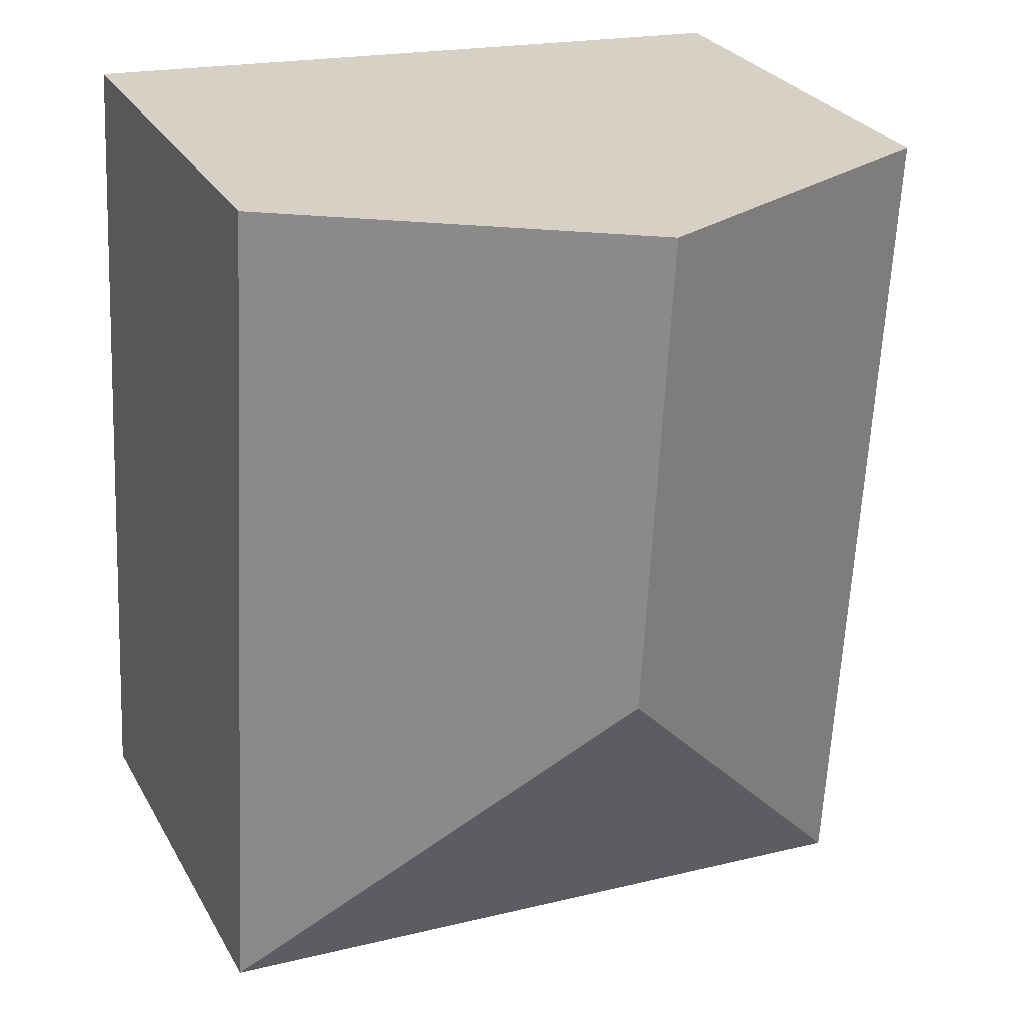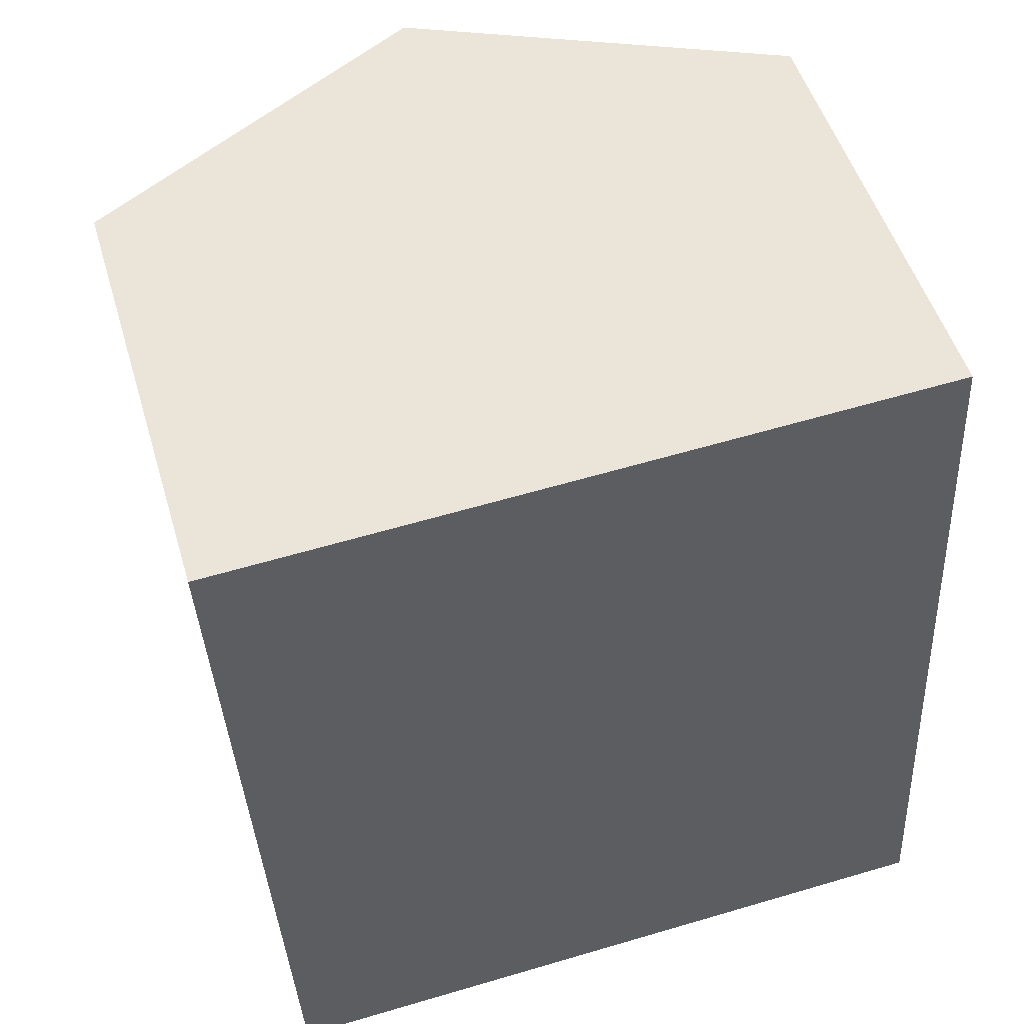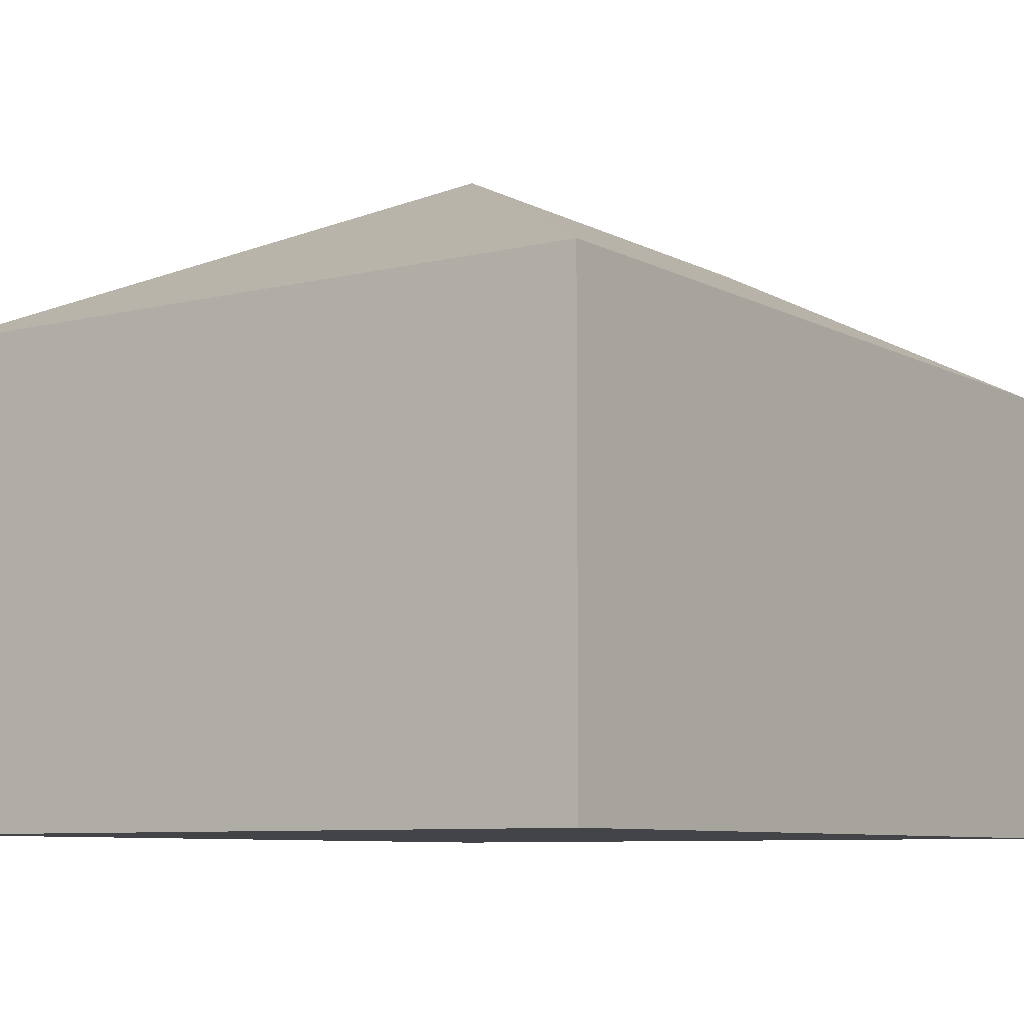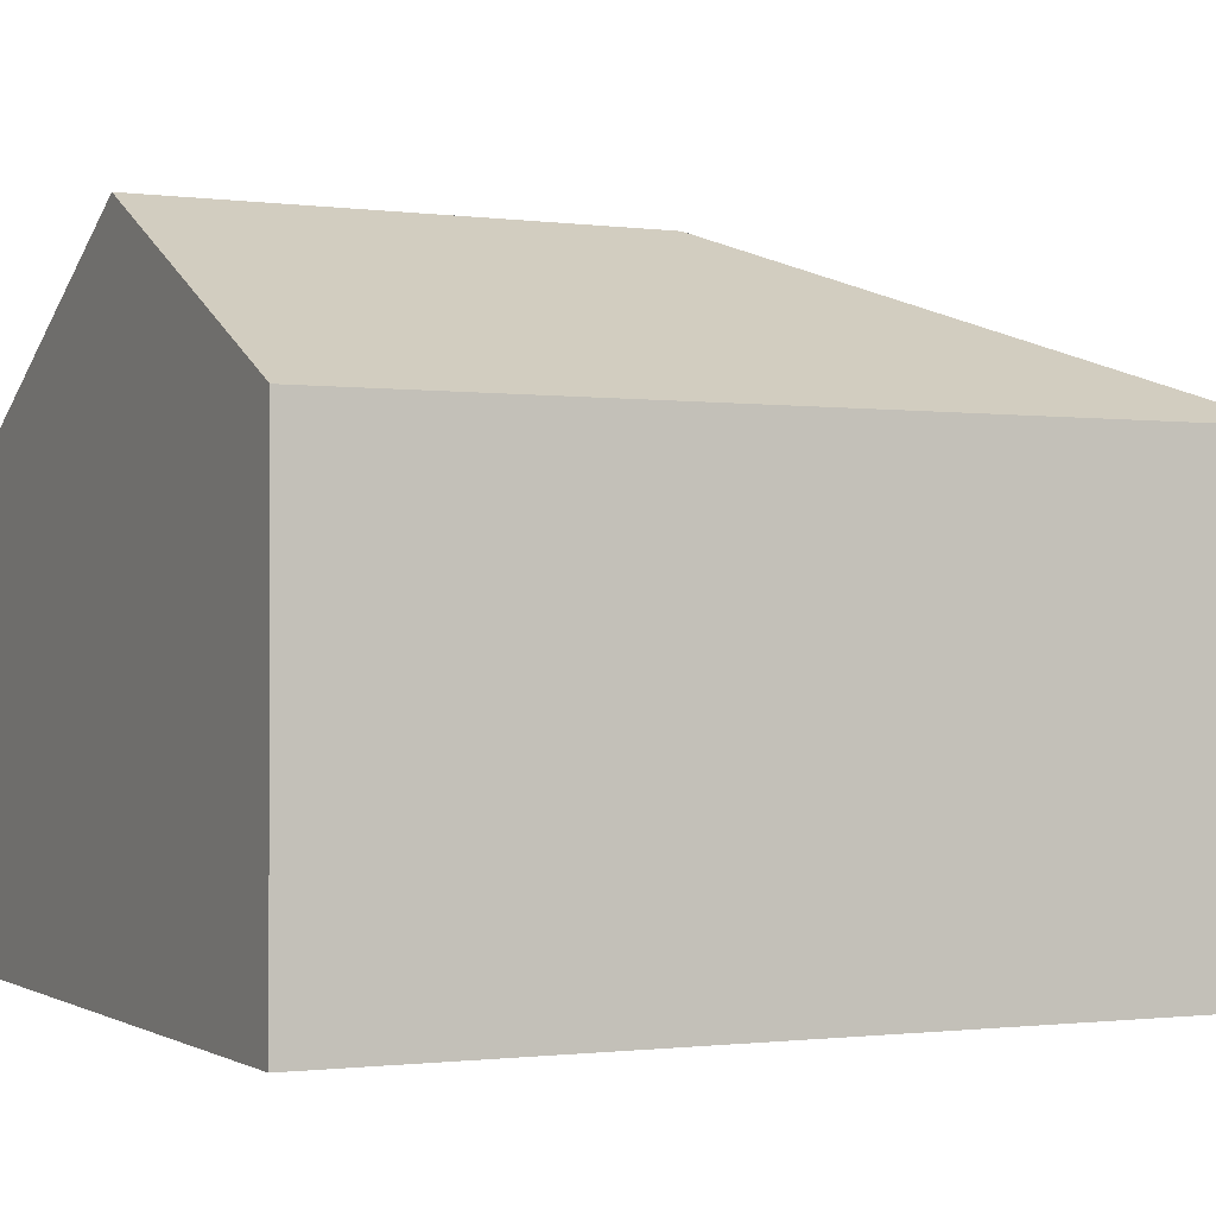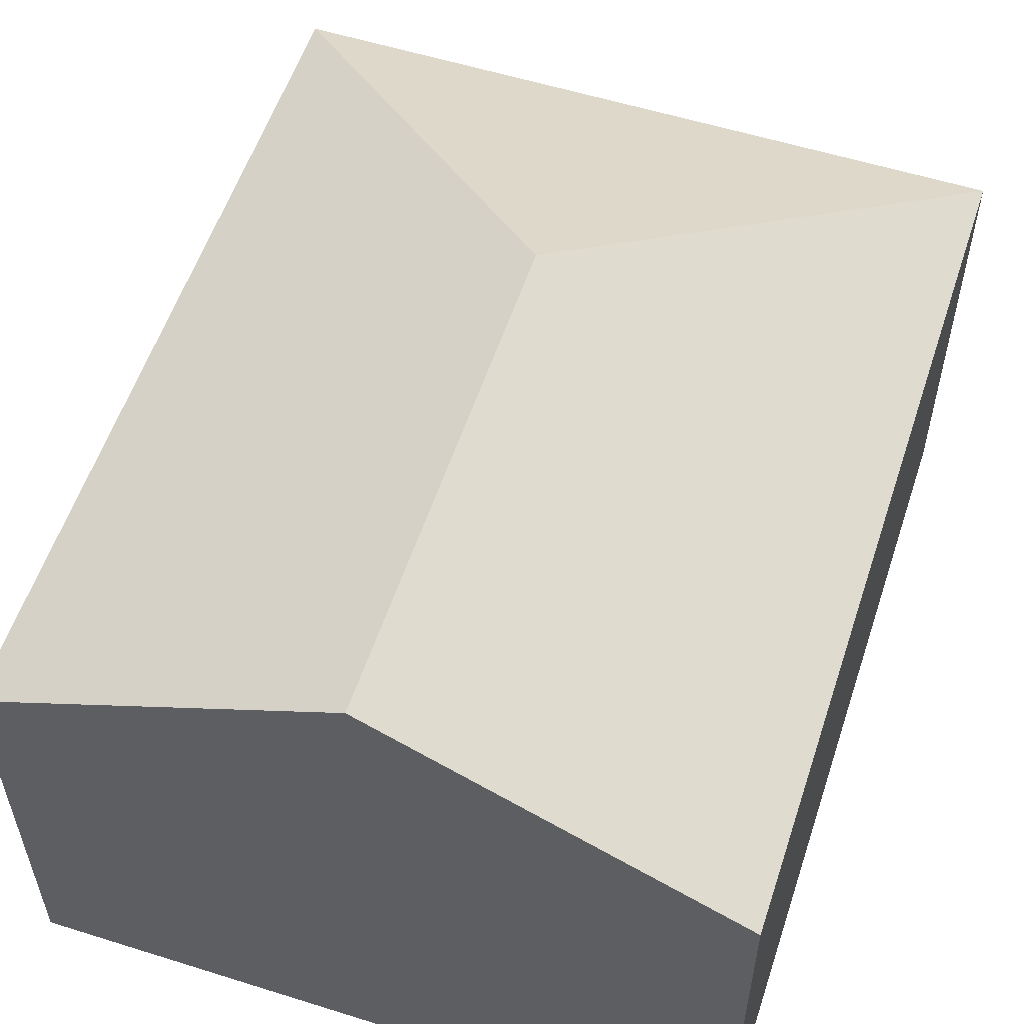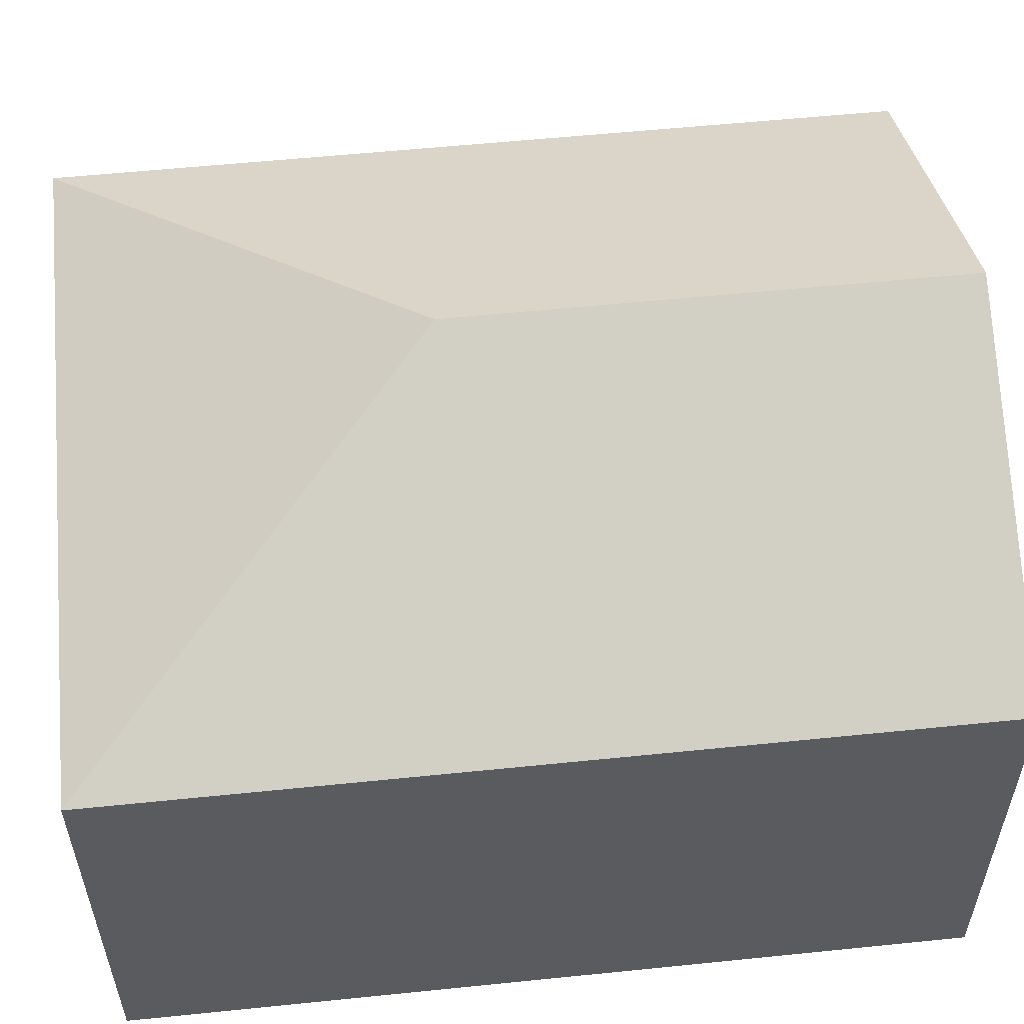
<metadata>
{"format":"obj","ext":"obj","renderer":"f3d","projection":"perspective","resolution":1024,"background":"white","views":[{"elev":27.5,"azim":156.0,"up":"+Z"},{"elev":50.5,"azim":-16.4,"up":"+Z"},{"elev":-7.8,"azim":-148.3,"up":"+Y"},{"elev":-1.0,"azim":60.8,"up":"+Y"},{"elev":56.3,"azim":15.1,"up":"+Y"},{"elev":56.3,"azim":-99.2,"up":"+Y"}]}
</metadata>
<code>
v  5.862 9.708 -7.258
v  10.91 7.003 0.589
v  11.61 7.003 -12.42
v  5.454 9.708 0.294
v  0.702 7.003 -13.01
v  0 7.003 4.288e-16
v  0.702 7.964e-16 -13.01
v  0 0 0
v  5.454 -1.8e-17 0.294
v  10.91 -3.607e-17 0.589
v  11.61 7.603e-16 -12.42
g defaultobject
f 1 2 3
f 2 1 4
f 1 3 5
f 4 5 6
f 5 4 1
f 7 6 5
f 6 7 8
f 8 4 6
f 4 8 2
f 2 8 9
f 2 9 10
f 10 3 2
f 3 10 11
f 11 5 3
f 5 11 7
f 11 8 7
f 8 11 9
f 9 11 10

</code>
